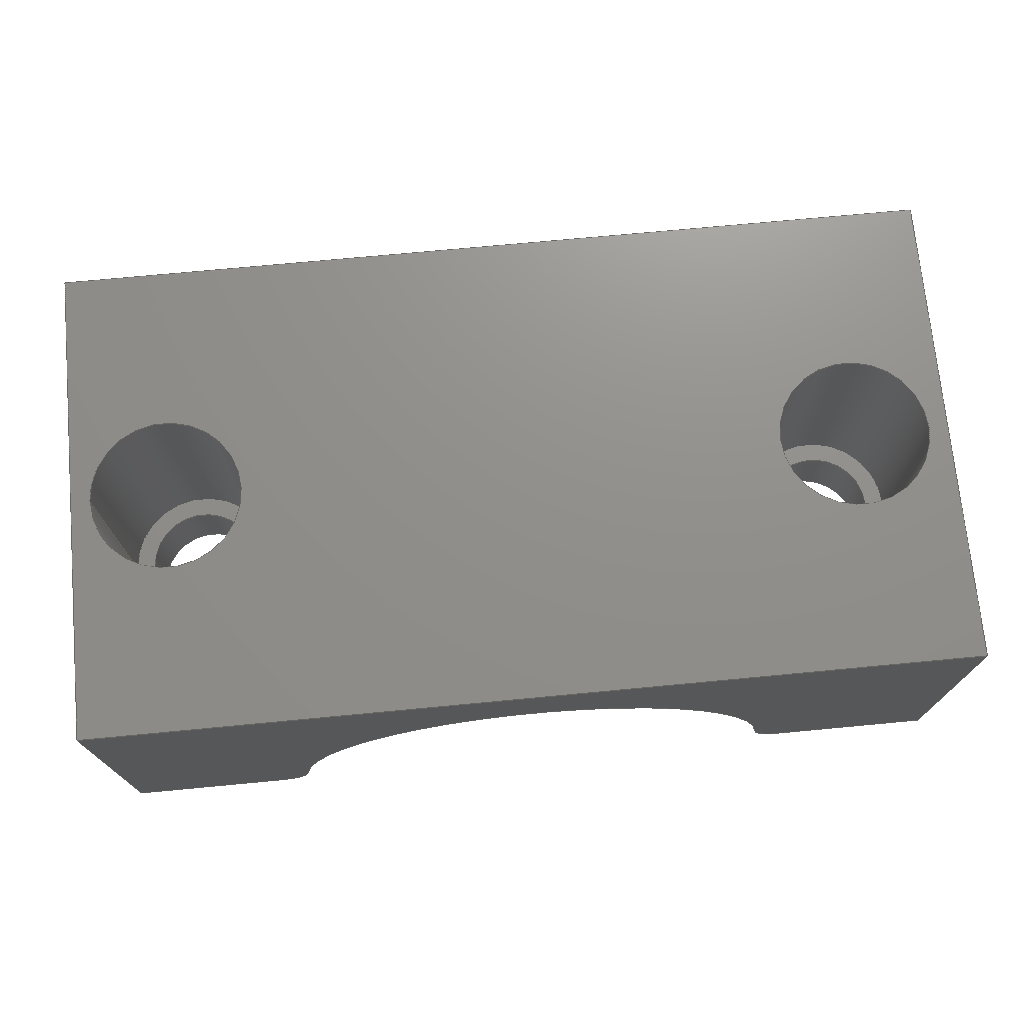
<metadata>
{"format":"step","ext":"step","renderer":"f3d","projection":"perspective","resolution":1024,"background":"white","views":[{"elev":72.8,"azim":174.6,"up":"+Y"}]}
</metadata>
<code>
ISO-10303-21;
DATA;
#1=MECHANICAL_DESIGN_GEOMETRIC_PRESENTATION_REPRESENTATION('',(#4),#480);
#2=SHAPE_REPRESENTATION_RELATIONSHIP('SRR','None',#487,#3);
#3=ADVANCED_BREP_SHAPE_REPRESENTATION('',(#5),#479);
#4=STYLED_ITEM('',(#496),#5);
#5=MANIFOLD_SOLID_BREP('K\X\F6rper1',#272);
#6=FACE_BOUND('',#39,.T.);
#7=FACE_BOUND('',#42,.T.);
#8=FACE_BOUND('',#45,.T.);
#9=FACE_BOUND('',#49,.T.);
#10=FACE_BOUND('',#57,.T.);
#11=FACE_BOUND('',#58,.T.);
#12=PLANE('',#289);
#13=PLANE('',#294);
#14=PLANE('',#299);
#15=PLANE('',#301);
#16=PLANE('',#306);
#17=PLANE('',#310);
#18=PLANE('',#313);
#19=PLANE('',#314);
#20=PLANE('',#315);
#21=FACE_OUTER_BOUND('',#37,.T.);
#22=FACE_OUTER_BOUND('',#38,.T.);
#23=FACE_OUTER_BOUND('',#40,.T.);
#24=FACE_OUTER_BOUND('',#41,.T.);
#25=FACE_OUTER_BOUND('',#43,.T.);
#26=FACE_OUTER_BOUND('',#44,.T.);
#27=FACE_OUTER_BOUND('',#46,.T.);
#28=FACE_OUTER_BOUND('',#47,.T.);
#29=FACE_OUTER_BOUND('',#48,.T.);
#30=FACE_OUTER_BOUND('',#50,.T.);
#31=FACE_OUTER_BOUND('',#51,.T.);
#32=FACE_OUTER_BOUND('',#52,.T.);
#33=FACE_OUTER_BOUND('',#53,.T.);
#34=FACE_OUTER_BOUND('',#54,.T.);
#35=FACE_OUTER_BOUND('',#55,.T.);
#36=FACE_OUTER_BOUND('',#56,.T.);
#37=EDGE_LOOP('',(#177,#178,#179,#180));
#38=EDGE_LOOP('',(#181));
#39=EDGE_LOOP('',(#182));
#40=EDGE_LOOP('',(#183,#184,#185,#186));
#41=EDGE_LOOP('',(#187));
#42=EDGE_LOOP('',(#188));
#43=EDGE_LOOP('',(#189,#190,#191,#192));
#44=EDGE_LOOP('',(#193,#194,#195,#196));
#45=EDGE_LOOP('',(#197));
#46=EDGE_LOOP('',(#198,#199,#200,#201,#202,#203,#204,#205));
#47=EDGE_LOOP('',(#206,#207,#208,#209));
#48=EDGE_LOOP('',(#210,#211,#212,#213));
#49=EDGE_LOOP('',(#214));
#50=EDGE_LOOP('',(#215,#216,#217,#218));
#51=EDGE_LOOP('',(#219,#220,#221,#222,#223,#224,#225,#226));
#52=EDGE_LOOP('',(#227,#228,#229,#230));
#53=EDGE_LOOP('',(#231,#232,#233,#234));
#54=EDGE_LOOP('',(#235,#236,#237,#238));
#55=EDGE_LOOP('',(#239,#240,#241,#242));
#56=EDGE_LOOP('',(#243,#244,#245,#246));
#57=EDGE_LOOP('',(#247));
#58=EDGE_LOOP('',(#248));
#59=LINE('',#405,#81);
#60=LINE('',#414,#82);
#61=LINE('',#424,#83);
#62=LINE('',#427,#84);
#63=LINE('',#430,#85);
#64=LINE('',#432,#86);
#65=LINE('',#433,#87);
#66=LINE('',#442,#88);
#67=LINE('',#444,#89);
#68=LINE('',#446,#90);
#69=LINE('',#447,#91);
#70=LINE('',#452,#92);
#71=LINE('',#453,#93);
#72=LINE('',#456,#94);
#73=LINE('',#457,#95);
#74=LINE('',#464,#96);
#75=LINE('',#466,#97);
#76=LINE('',#467,#98);
#77=LINE('',#469,#99);
#78=LINE('',#471,#100);
#79=LINE('',#473,#101);
#80=LINE('',#475,#102);
#81=VECTOR('',#322,6);
#82=VECTOR('',#333,6);
#83=VECTOR('',#344,10);
#84=VECTOR('',#347,10);
#85=VECTOR('',#350,10);
#86=VECTOR('',#351,10);
#87=VECTOR('',#352,10);
#88=VECTOR('',#361,10);
#89=VECTOR('',#362,10);
#90=VECTOR('',#363,10);
#91=VECTOR('',#364,10);
#92=VECTOR('',#369,10);
#93=VECTOR('',#370,10);
#94=VECTOR('',#373,10);
#95=VECTOR('',#374,10);
#96=VECTOR('',#383,10);
#97=VECTOR('',#384,10);
#98=VECTOR('',#385,10);
#99=VECTOR('',#388,4.5);
#100=VECTOR('',#391,4.5);
#101=VECTOR('',#394,10);
#102=VECTOR('',#397,10);
#103=CIRCLE('',#287,6);
#104=CIRCLE('',#288,6);
#105=CIRCLE('',#290,4.5);
#106=CIRCLE('',#292,6);
#107=CIRCLE('',#293,6);
#108=CIRCLE('',#295,4.5);
#109=CIRCLE('',#297,2.5);
#110=CIRCLE('',#298,2.5);
#111=CIRCLE('',#300,4.5);
#112=CIRCLE('',#302,20);
#113=CIRCLE('',#303,2.5);
#114=CIRCLE('',#305,2.5);
#115=CIRCLE('',#307,4.5);
#116=CIRCLE('',#309,20);
#117=VERTEX_POINT('',#402);
#118=VERTEX_POINT('',#404);
#119=VERTEX_POINT('',#408);
#120=VERTEX_POINT('',#411);
#121=VERTEX_POINT('',#413);
#122=VERTEX_POINT('',#417);
#123=VERTEX_POINT('',#420);
#124=VERTEX_POINT('',#421);
#125=VERTEX_POINT('',#423);
#126=VERTEX_POINT('',#425);
#127=VERTEX_POINT('',#429);
#128=VERTEX_POINT('',#431);
#129=VERTEX_POINT('',#434);
#130=VERTEX_POINT('',#437);
#131=VERTEX_POINT('',#439);
#132=VERTEX_POINT('',#441);
#133=VERTEX_POINT('',#443);
#134=VERTEX_POINT('',#445);
#135=VERTEX_POINT('',#449);
#136=VERTEX_POINT('',#450);
#137=VERTEX_POINT('',#455);
#138=VERTEX_POINT('',#458);
#139=VERTEX_POINT('',#463);
#140=VERTEX_POINT('',#465);
#141=EDGE_CURVE('',#117,#117,#103,.T.);
#142=EDGE_CURVE('',#117,#118,#59,.T.);
#143=EDGE_CURVE('',#118,#118,#104,.T.);
#144=EDGE_CURVE('',#119,#119,#105,.T.);
#145=EDGE_CURVE('',#120,#120,#106,.T.);
#146=EDGE_CURVE('',#120,#121,#60,.T.);
#147=EDGE_CURVE('',#121,#121,#107,.T.);
#148=EDGE_CURVE('',#122,#122,#108,.T.);
#149=EDGE_CURVE('',#123,#124,#109,.T.);
#150=EDGE_CURVE('',#124,#125,#61,.T.);
#151=EDGE_CURVE('',#125,#126,#110,.T.);
#152=EDGE_CURVE('',#126,#123,#62,.T.);
#153=EDGE_CURVE('',#127,#124,#63,.T.);
#154=EDGE_CURVE('',#128,#127,#64,.T.);
#155=EDGE_CURVE('',#128,#125,#65,.T.);
#156=EDGE_CURVE('',#129,#129,#111,.T.);
#157=EDGE_CURVE('',#123,#130,#112,.T.);
#158=EDGE_CURVE('',#131,#130,#113,.T.);
#159=EDGE_CURVE('',#131,#132,#66,.T.);
#160=EDGE_CURVE('',#132,#133,#67,.T.);
#161=EDGE_CURVE('',#134,#133,#68,.T.);
#162=EDGE_CURVE('',#127,#134,#69,.T.);
#163=EDGE_CURVE('',#135,#136,#114,.T.);
#164=EDGE_CURVE('',#136,#131,#70,.T.);
#165=EDGE_CURVE('',#130,#135,#71,.T.);
#166=EDGE_CURVE('',#136,#137,#72,.T.);
#167=EDGE_CURVE('',#137,#132,#73,.T.);
#168=EDGE_CURVE('',#138,#138,#115,.T.);
#169=EDGE_CURVE('',#135,#126,#116,.T.);
#170=EDGE_CURVE('',#128,#139,#74,.T.);
#171=EDGE_CURVE('',#140,#139,#75,.T.);
#172=EDGE_CURVE('',#137,#140,#76,.T.);
#173=EDGE_CURVE('',#122,#129,#77,.T.);
#174=EDGE_CURVE('',#119,#138,#78,.T.);
#175=EDGE_CURVE('',#133,#140,#79,.T.);
#176=EDGE_CURVE('',#139,#134,#80,.T.);
#177=ORIENTED_EDGE('',*,*,#141,.F.);
#178=ORIENTED_EDGE('',*,*,#142,.T.);
#179=ORIENTED_EDGE('',*,*,#143,.T.);
#180=ORIENTED_EDGE('',*,*,#142,.F.);
#181=ORIENTED_EDGE('',*,*,#143,.F.);
#182=ORIENTED_EDGE('',*,*,#144,.F.);
#183=ORIENTED_EDGE('',*,*,#145,.F.);
#184=ORIENTED_EDGE('',*,*,#146,.T.);
#185=ORIENTED_EDGE('',*,*,#147,.T.);
#186=ORIENTED_EDGE('',*,*,#146,.F.);
#187=ORIENTED_EDGE('',*,*,#147,.F.);
#188=ORIENTED_EDGE('',*,*,#148,.F.);
#189=ORIENTED_EDGE('',*,*,#149,.T.);
#190=ORIENTED_EDGE('',*,*,#150,.T.);
#191=ORIENTED_EDGE('',*,*,#151,.T.);
#192=ORIENTED_EDGE('',*,*,#152,.T.);
#193=ORIENTED_EDGE('',*,*,#150,.F.);
#194=ORIENTED_EDGE('',*,*,#153,.F.);
#195=ORIENTED_EDGE('',*,*,#154,.F.);
#196=ORIENTED_EDGE('',*,*,#155,.T.);
#197=ORIENTED_EDGE('',*,*,#156,.F.);
#198=ORIENTED_EDGE('',*,*,#149,.F.);
#199=ORIENTED_EDGE('',*,*,#157,.T.);
#200=ORIENTED_EDGE('',*,*,#158,.F.);
#201=ORIENTED_EDGE('',*,*,#159,.T.);
#202=ORIENTED_EDGE('',*,*,#160,.T.);
#203=ORIENTED_EDGE('',*,*,#161,.F.);
#204=ORIENTED_EDGE('',*,*,#162,.F.);
#205=ORIENTED_EDGE('',*,*,#153,.T.);
#206=ORIENTED_EDGE('',*,*,#163,.T.);
#207=ORIENTED_EDGE('',*,*,#164,.T.);
#208=ORIENTED_EDGE('',*,*,#158,.T.);
#209=ORIENTED_EDGE('',*,*,#165,.T.);
#210=ORIENTED_EDGE('',*,*,#164,.F.);
#211=ORIENTED_EDGE('',*,*,#166,.T.);
#212=ORIENTED_EDGE('',*,*,#167,.T.);
#213=ORIENTED_EDGE('',*,*,#159,.F.);
#214=ORIENTED_EDGE('',*,*,#168,.F.);
#215=ORIENTED_EDGE('',*,*,#152,.F.);
#216=ORIENTED_EDGE('',*,*,#169,.F.);
#217=ORIENTED_EDGE('',*,*,#165,.F.);
#218=ORIENTED_EDGE('',*,*,#157,.F.);
#219=ORIENTED_EDGE('',*,*,#151,.F.);
#220=ORIENTED_EDGE('',*,*,#155,.F.);
#221=ORIENTED_EDGE('',*,*,#170,.T.);
#222=ORIENTED_EDGE('',*,*,#171,.F.);
#223=ORIENTED_EDGE('',*,*,#172,.F.);
#224=ORIENTED_EDGE('',*,*,#166,.F.);
#225=ORIENTED_EDGE('',*,*,#163,.F.);
#226=ORIENTED_EDGE('',*,*,#169,.T.);
#227=ORIENTED_EDGE('',*,*,#148,.T.);
#228=ORIENTED_EDGE('',*,*,#173,.T.);
#229=ORIENTED_EDGE('',*,*,#156,.T.);
#230=ORIENTED_EDGE('',*,*,#173,.F.);
#231=ORIENTED_EDGE('',*,*,#144,.T.);
#232=ORIENTED_EDGE('',*,*,#174,.T.);
#233=ORIENTED_EDGE('',*,*,#168,.T.);
#234=ORIENTED_EDGE('',*,*,#174,.F.);
#235=ORIENTED_EDGE('',*,*,#167,.F.);
#236=ORIENTED_EDGE('',*,*,#172,.T.);
#237=ORIENTED_EDGE('',*,*,#175,.F.);
#238=ORIENTED_EDGE('',*,*,#160,.F.);
#239=ORIENTED_EDGE('',*,*,#154,.T.);
#240=ORIENTED_EDGE('',*,*,#162,.T.);
#241=ORIENTED_EDGE('',*,*,#176,.F.);
#242=ORIENTED_EDGE('',*,*,#170,.F.);
#243=ORIENTED_EDGE('',*,*,#171,.T.);
#244=ORIENTED_EDGE('',*,*,#176,.T.);
#245=ORIENTED_EDGE('',*,*,#161,.T.);
#246=ORIENTED_EDGE('',*,*,#175,.T.);
#247=ORIENTED_EDGE('',*,*,#141,.T.);
#248=ORIENTED_EDGE('',*,*,#145,.T.);
#249=CYLINDRICAL_SURFACE('',#286,6);
#250=CYLINDRICAL_SURFACE('',#291,6);
#251=CYLINDRICAL_SURFACE('',#296,2.5);
#252=CYLINDRICAL_SURFACE('',#304,2.5);
#253=CYLINDRICAL_SURFACE('',#308,20);
#254=CYLINDRICAL_SURFACE('',#311,4.5);
#255=CYLINDRICAL_SURFACE('',#312,4.5);
#256=ADVANCED_FACE('',(#21),#249,.F.);
#257=ADVANCED_FACE('',(#22,#6),#12,.T.);
#258=ADVANCED_FACE('',(#23),#250,.F.);
#259=ADVANCED_FACE('',(#24,#7),#13,.T.);
#260=ADVANCED_FACE('',(#25),#251,.T.);
#261=ADVANCED_FACE('',(#26,#8),#14,.F.);
#262=ADVANCED_FACE('',(#27),#15,.T.);
#263=ADVANCED_FACE('',(#28),#252,.T.);
#264=ADVANCED_FACE('',(#29,#9),#16,.F.);
#265=ADVANCED_FACE('',(#30),#253,.F.);
#266=ADVANCED_FACE('',(#31),#17,.T.);
#267=ADVANCED_FACE('',(#32),#254,.F.);
#268=ADVANCED_FACE('',(#33),#255,.F.);
#269=ADVANCED_FACE('',(#34),#18,.T.);
#270=ADVANCED_FACE('',(#35),#19,.T.);
#271=ADVANCED_FACE('',(#36,#10,#11),#20,.T.);
#272=CLOSED_SHELL('',(#256,#257,#258,#259,#260,#261,#262,#263,#264,#265,
#266,#267,#268,#269,#270,#271));
#273=DERIVED_UNIT_ELEMENT(#275,1);
#274=DERIVED_UNIT_ELEMENT(#482,-3);
#275=(
MASS_UNIT()
NAMED_UNIT(*)
SI_UNIT(.KILO.,.GRAM.)
);
#276=DERIVED_UNIT((#273,#274));
#277=MEASURE_REPRESENTATION_ITEM('density measure',
POSITIVE_RATIO_MEASURE(7850),#276);
#278=PROPERTY_DEFINITION_REPRESENTATION(#283,#280);
#279=PROPERTY_DEFINITION_REPRESENTATION(#284,#281);
#280=REPRESENTATION('material name',(#282),#479);
#281=REPRESENTATION('density',(#277),#479);
#282=DESCRIPTIVE_REPRESENTATION_ITEM('Stahl','Stahl');
#283=PROPERTY_DEFINITION('material property','material name',#489);
#284=PROPERTY_DEFINITION('material property','density of part',#489);
#285=AXIS2_PLACEMENT_3D('placement',#400,#316,#317);
#286=AXIS2_PLACEMENT_3D('',#401,#318,#319);
#287=AXIS2_PLACEMENT_3D('',#403,#320,#321);
#288=AXIS2_PLACEMENT_3D('',#406,#323,#324);
#289=AXIS2_PLACEMENT_3D('',#407,#325,#326);
#290=AXIS2_PLACEMENT_3D('',#409,#327,#328);
#291=AXIS2_PLACEMENT_3D('',#410,#329,#330);
#292=AXIS2_PLACEMENT_3D('',#412,#331,#332);
#293=AXIS2_PLACEMENT_3D('',#415,#334,#335);
#294=AXIS2_PLACEMENT_3D('',#416,#336,#337);
#295=AXIS2_PLACEMENT_3D('',#418,#338,#339);
#296=AXIS2_PLACEMENT_3D('',#419,#340,#341);
#297=AXIS2_PLACEMENT_3D('',#422,#342,#343);
#298=AXIS2_PLACEMENT_3D('',#426,#345,#346);
#299=AXIS2_PLACEMENT_3D('',#428,#348,#349);
#300=AXIS2_PLACEMENT_3D('',#435,#353,#354);
#301=AXIS2_PLACEMENT_3D('',#436,#355,#356);
#302=AXIS2_PLACEMENT_3D('',#438,#357,#358);
#303=AXIS2_PLACEMENT_3D('',#440,#359,#360);
#304=AXIS2_PLACEMENT_3D('',#448,#365,#366);
#305=AXIS2_PLACEMENT_3D('',#451,#367,#368);
#306=AXIS2_PLACEMENT_3D('',#454,#371,#372);
#307=AXIS2_PLACEMENT_3D('',#459,#375,#376);
#308=AXIS2_PLACEMENT_3D('',#460,#377,#378);
#309=AXIS2_PLACEMENT_3D('',#461,#379,#380);
#310=AXIS2_PLACEMENT_3D('',#462,#381,#382);
#311=AXIS2_PLACEMENT_3D('',#468,#386,#387);
#312=AXIS2_PLACEMENT_3D('',#470,#389,#390);
#313=AXIS2_PLACEMENT_3D('',#472,#392,#393);
#314=AXIS2_PLACEMENT_3D('',#474,#395,#396);
#315=AXIS2_PLACEMENT_3D('',#476,#398,#399);
#316=DIRECTION('axis',(0,0,1));
#317=DIRECTION('refdir',(1,0,0));
#318=DIRECTION('center_axis',(0,-1,0));
#319=DIRECTION('ref_axis',(-1,0,0));
#320=DIRECTION('center_axis',(0,-1,0));
#321=DIRECTION('ref_axis',(-1,0,0));
#322=DIRECTION('',(0,-1,0));
#323=DIRECTION('center_axis',(0,-1,0));
#324=DIRECTION('ref_axis',(-1,0,0));
#325=DIRECTION('center_axis',(0,1,0));
#326=DIRECTION('ref_axis',(-1,0,0));
#327=DIRECTION('center_axis',(0,1,0));
#328=DIRECTION('ref_axis',(1,0,0));
#329=DIRECTION('center_axis',(0,-1,0));
#330=DIRECTION('ref_axis',(-1,0,0));
#331=DIRECTION('center_axis',(0,-1,0));
#332=DIRECTION('ref_axis',(-1,0,0));
#333=DIRECTION('',(0,-1,0));
#334=DIRECTION('center_axis',(0,-1,0));
#335=DIRECTION('ref_axis',(-1,0,0));
#336=DIRECTION('center_axis',(0,1,0));
#337=DIRECTION('ref_axis',(-1,0,0));
#338=DIRECTION('center_axis',(0,1,0));
#339=DIRECTION('ref_axis',(1,0,0));
#340=DIRECTION('center_axis',(0,0,-1));
#341=DIRECTION('ref_axis',(-0.6667,-0.7454,0));
#342=DIRECTION('center_axis',(0,0,1));
#343=DIRECTION('ref_axis',(-0.6667,-0.7454,0));
#344=DIRECTION('',(0,0,1));
#345=DIRECTION('center_axis',(0,0,-1));
#346=DIRECTION('ref_axis',(-0.6667,-0.7454,0));
#347=DIRECTION('',(0,0,-1));
#348=DIRECTION('center_axis',(0,1,0));
#349=DIRECTION('ref_axis',(1,0,0));
#350=DIRECTION('',(-1,0,0));
#351=DIRECTION('',(0,0,-1));
#352=DIRECTION('',(-1,0,0));
#353=DIRECTION('center_axis',(0,-1,0));
#354=DIRECTION('ref_axis',(1,0,0));
#355=DIRECTION('center_axis',(0,0,-1));
#356=DIRECTION('ref_axis',(-1,0,0));
#357=DIRECTION('center_axis',(0,0,1));
#358=DIRECTION('ref_axis',(-1,0,0));
#359=DIRECTION('center_axis',(0,0,1));
#360=DIRECTION('ref_axis',(0.6667,-0.7454,0));
#361=DIRECTION('',(-1,0,0));
#362=DIRECTION('',(0,1,0));
#363=DIRECTION('',(-1,0,0));
#364=DIRECTION('',(0,1,0));
#365=DIRECTION('center_axis',(0,0,1));
#366=DIRECTION('ref_axis',(0.6667,-0.7454,0));
#367=DIRECTION('center_axis',(0,0,-1));
#368=DIRECTION('ref_axis',(0.6667,-0.7454,0));
#369=DIRECTION('',(0,0,-1));
#370=DIRECTION('',(0,0,1));
#371=DIRECTION('center_axis',(0,1,0));
#372=DIRECTION('ref_axis',(1,0,0));
#373=DIRECTION('',(-1,0,0));
#374=DIRECTION('',(0,0,-1));
#375=DIRECTION('center_axis',(0,-1,0));
#376=DIRECTION('ref_axis',(1,0,0));
#377=DIRECTION('center_axis',(0,0,1));
#378=DIRECTION('ref_axis',(-1,0,0));
#379=DIRECTION('center_axis',(0,0,-1));
#380=DIRECTION('ref_axis',(-1,0,0));
#381=DIRECTION('center_axis',(0,0,1));
#382=DIRECTION('ref_axis',(1,0,0));
#383=DIRECTION('',(0,1,0));
#384=DIRECTION('',(1,0,0));
#385=DIRECTION('',(0,1,0));
#386=DIRECTION('center_axis',(0,1,0));
#387=DIRECTION('ref_axis',(1,0,0));
#388=DIRECTION('',(0,-1,0));
#389=DIRECTION('center_axis',(0,1,0));
#390=DIRECTION('ref_axis',(1,0,0));
#391=DIRECTION('',(0,-1,0));
#392=DIRECTION('center_axis',(-1,0,0));
#393=DIRECTION('ref_axis',(0,0,1));
#394=DIRECTION('',(0,0,1));
#395=DIRECTION('center_axis',(1,0,0));
#396=DIRECTION('ref_axis',(0,0,-1));
#397=DIRECTION('',(0,0,-1));
#398=DIRECTION('center_axis',(0,1,0));
#399=DIRECTION('ref_axis',(1,0,0));
#400=CARTESIAN_POINT('',(0,0,0));
#401=CARTESIAN_POINT('Origin',(7.5,26,19));
#402=CARTESIAN_POINT('',(13.5,26,19));
#403=CARTESIAN_POINT('Origin',(7.5,26,19));
#404=CARTESIAN_POINT('',(13.5,6,19));
#405=CARTESIAN_POINT('',(13.5,26,19));
#406=CARTESIAN_POINT('Origin',(7.5,6,19));
#407=CARTESIAN_POINT('Origin',(7.5,6,19));
#408=CARTESIAN_POINT('',(3,6,19));
#409=CARTESIAN_POINT('Origin',(7.5,6,19));
#410=CARTESIAN_POINT('Origin',(62.5,26,19));
#411=CARTESIAN_POINT('',(68.5,26,19));
#412=CARTESIAN_POINT('Origin',(62.5,26,19));
#413=CARTESIAN_POINT('',(68.5,6,19));
#414=CARTESIAN_POINT('',(68.5,26,19));
#415=CARTESIAN_POINT('Origin',(62.5,6,19));
#416=CARTESIAN_POINT('Origin',(62.5,6,19));
#417=CARTESIAN_POINT('',(58,6,19));
#418=CARTESIAN_POINT('Origin',(62.5,6,19));
#419=CARTESIAN_POINT('Origin',(57.36,2.5,0));
#420=CARTESIAN_POINT('',(54.88,2.222,0));
#421=CARTESIAN_POINT('',(57.36,0,0));
#422=CARTESIAN_POINT('Origin',(57.36,2.5,0));
#423=CARTESIAN_POINT('',(57.36,0,38));
#424=CARTESIAN_POINT('',(57.36,0,0));
#425=CARTESIAN_POINT('',(54.88,2.222,38));
#426=CARTESIAN_POINT('Origin',(57.36,2.5,38));
#427=CARTESIAN_POINT('',(54.88,2.222,0));
#428=CARTESIAN_POINT('Origin',(35,0,19));
#429=CARTESIAN_POINT('',(70,0,0));
#430=CARTESIAN_POINT('',(70,0,0));
#431=CARTESIAN_POINT('',(70,0,38));
#432=CARTESIAN_POINT('',(70,0,38));
#433=CARTESIAN_POINT('',(15,0,38));
#434=CARTESIAN_POINT('',(58,0,19));
#435=CARTESIAN_POINT('Origin',(62.5,0,19));
#436=CARTESIAN_POINT('Origin',(70,0,0));
#437=CARTESIAN_POINT('',(15.12,2.222,0));
#438=CARTESIAN_POINT('Origin',(35,0,0));
#439=CARTESIAN_POINT('',(12.64,0,0));
#440=CARTESIAN_POINT('Origin',(12.64,2.5,0));
#441=CARTESIAN_POINT('',(0,0,0));
#442=CARTESIAN_POINT('',(70,0,0));
#443=CARTESIAN_POINT('',(0,26,0));
#444=CARTESIAN_POINT('',(0,0,0));
#445=CARTESIAN_POINT('',(70,26,0));
#446=CARTESIAN_POINT('',(70,26,0));
#447=CARTESIAN_POINT('',(70,0,0));
#448=CARTESIAN_POINT('Origin',(12.64,2.5,0));
#449=CARTESIAN_POINT('',(15.12,2.222,38));
#450=CARTESIAN_POINT('',(12.64,0,38));
#451=CARTESIAN_POINT('Origin',(12.64,2.5,38));
#452=CARTESIAN_POINT('',(12.64,0,0));
#453=CARTESIAN_POINT('',(15.12,2.222,0));
#454=CARTESIAN_POINT('Origin',(35,0,19));
#455=CARTESIAN_POINT('',(0,0,38));
#456=CARTESIAN_POINT('',(15,0,38));
#457=CARTESIAN_POINT('',(0,0,38));
#458=CARTESIAN_POINT('',(3,0,19));
#459=CARTESIAN_POINT('Origin',(7.5,0,19));
#460=CARTESIAN_POINT('Origin',(35,0,0));
#461=CARTESIAN_POINT('Origin',(35,0,38));
#462=CARTESIAN_POINT('Origin',(0,0,38));
#463=CARTESIAN_POINT('',(70,26,38));
#464=CARTESIAN_POINT('',(70,0,38));
#465=CARTESIAN_POINT('',(0,26,38));
#466=CARTESIAN_POINT('',(15,26,38));
#467=CARTESIAN_POINT('',(0,0,38));
#468=CARTESIAN_POINT('Origin',(62.5,0,19));
#469=CARTESIAN_POINT('',(58,0,19));
#470=CARTESIAN_POINT('Origin',(7.5,0,19));
#471=CARTESIAN_POINT('',(3,0,19));
#472=CARTESIAN_POINT('Origin',(0,0,0));
#473=CARTESIAN_POINT('',(0,26,38));
#474=CARTESIAN_POINT('Origin',(70,0,38));
#475=CARTESIAN_POINT('',(70,26,38));
#476=CARTESIAN_POINT('Origin',(35,26,19));
#477=UNCERTAINTY_MEASURE_WITH_UNIT(LENGTH_MEASURE(0.01),#481,
'DISTANCE_ACCURACY_VALUE',
'Maximum model space distance between geometric entities at asserted c
onnectivities');
#478=UNCERTAINTY_MEASURE_WITH_UNIT(LENGTH_MEASURE(0.01),#481,
'DISTANCE_ACCURACY_VALUE',
'Maximum model space distance between geometric entities at asserted c
onnectivities');
#479=(
GEOMETRIC_REPRESENTATION_CONTEXT(3)
GLOBAL_UNCERTAINTY_ASSIGNED_CONTEXT((#477))
GLOBAL_UNIT_ASSIGNED_CONTEXT((#481,#483,#484))
REPRESENTATION_CONTEXT('','3D')
);
#480=(
GEOMETRIC_REPRESENTATION_CONTEXT(3)
GLOBAL_UNCERTAINTY_ASSIGNED_CONTEXT((#478))
GLOBAL_UNIT_ASSIGNED_CONTEXT((#481,#483,#484))
REPRESENTATION_CONTEXT('','3D')
);
#481=(
LENGTH_UNIT()
NAMED_UNIT(*)
SI_UNIT(.MILLI.,.METRE.)
);
#482=(
LENGTH_UNIT()
NAMED_UNIT(*)
SI_UNIT($,.METRE.)
);
#483=(
NAMED_UNIT(*)
PLANE_ANGLE_UNIT()
SI_UNIT($,.RADIAN.)
);
#484=(
NAMED_UNIT(*)
SI_UNIT($,.STERADIAN.)
SOLID_ANGLE_UNIT()
);
#485=SHAPE_DEFINITION_REPRESENTATION(#486,#487);
#486=PRODUCT_DEFINITION_SHAPE('',$,#489);
#487=SHAPE_REPRESENTATION('',(#285),#479);
#488=PRODUCT_DEFINITION_CONTEXT('part definition',#493,'design');
#489=PRODUCT_DEFINITION('Fusion-Komponente','Fusion-Komponente',#490,#488);
#490=PRODUCT_DEFINITION_FORMATION('',$,#495);
#491=PRODUCT_RELATED_PRODUCT_CATEGORY('Fusion-Komponente',
'Fusion-Komponente',(#495));
#492=APPLICATION_PROTOCOL_DEFINITION('international standard',
'automotive_design',2009,#493);
#493=APPLICATION_CONTEXT(
'Core Data for Automotive Mechanical Design Process');
#494=PRODUCT_CONTEXT('part definition',#493,'mechanical');
#495=PRODUCT('Fusion-Komponente','Fusion-Komponente',$,(#494));
#496=PRESENTATION_STYLE_ASSIGNMENT((#497));
#497=SURFACE_STYLE_USAGE(.BOTH.,#498);
#498=SURFACE_SIDE_STYLE('',(#499));
#499=SURFACE_STYLE_FILL_AREA(#500);
#500=FILL_AREA_STYLE('Stahl - satiniert',(#501));
#501=FILL_AREA_STYLE_COLOUR('Stahl - satiniert',#502);
#502=COLOUR_RGB('Stahl - satiniert',0.6275,0.6275,
0.6275);
ENDSEC;
END-ISO-10303-21;

</code>
